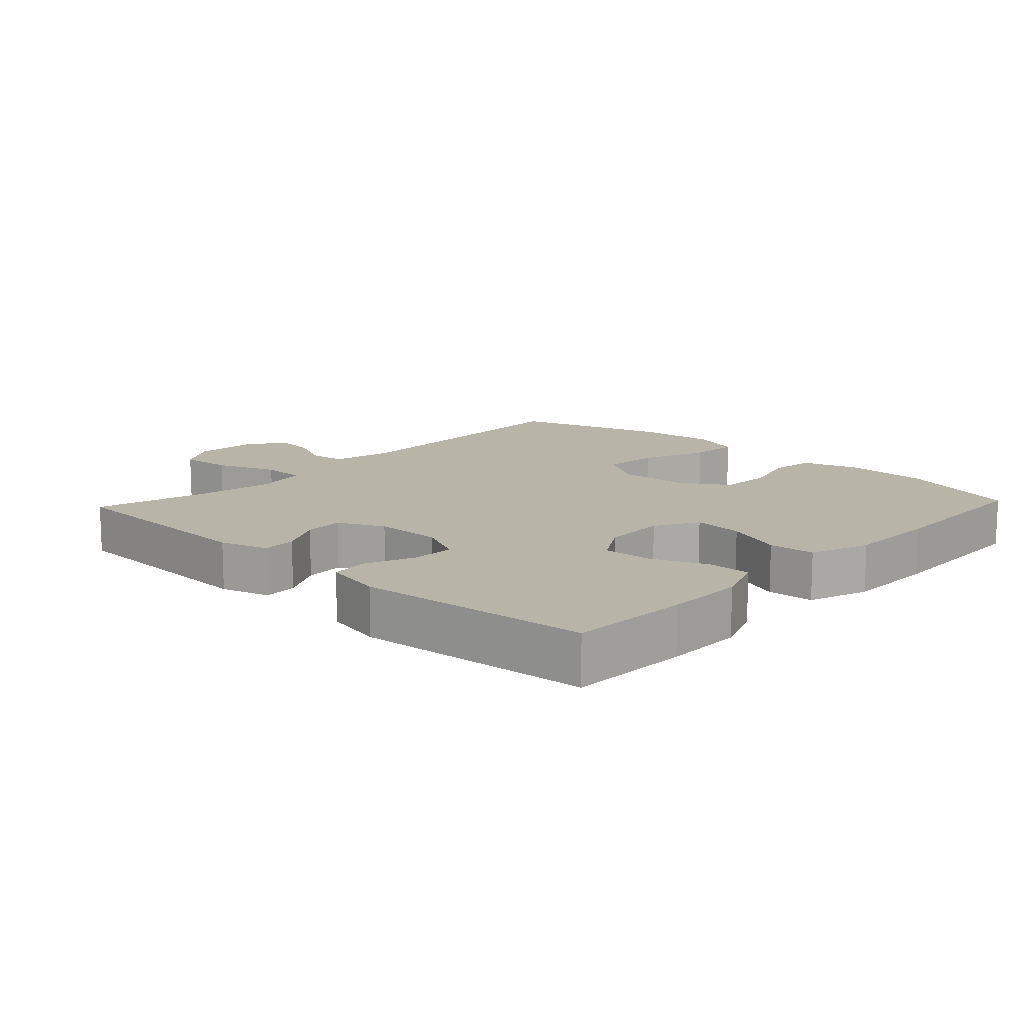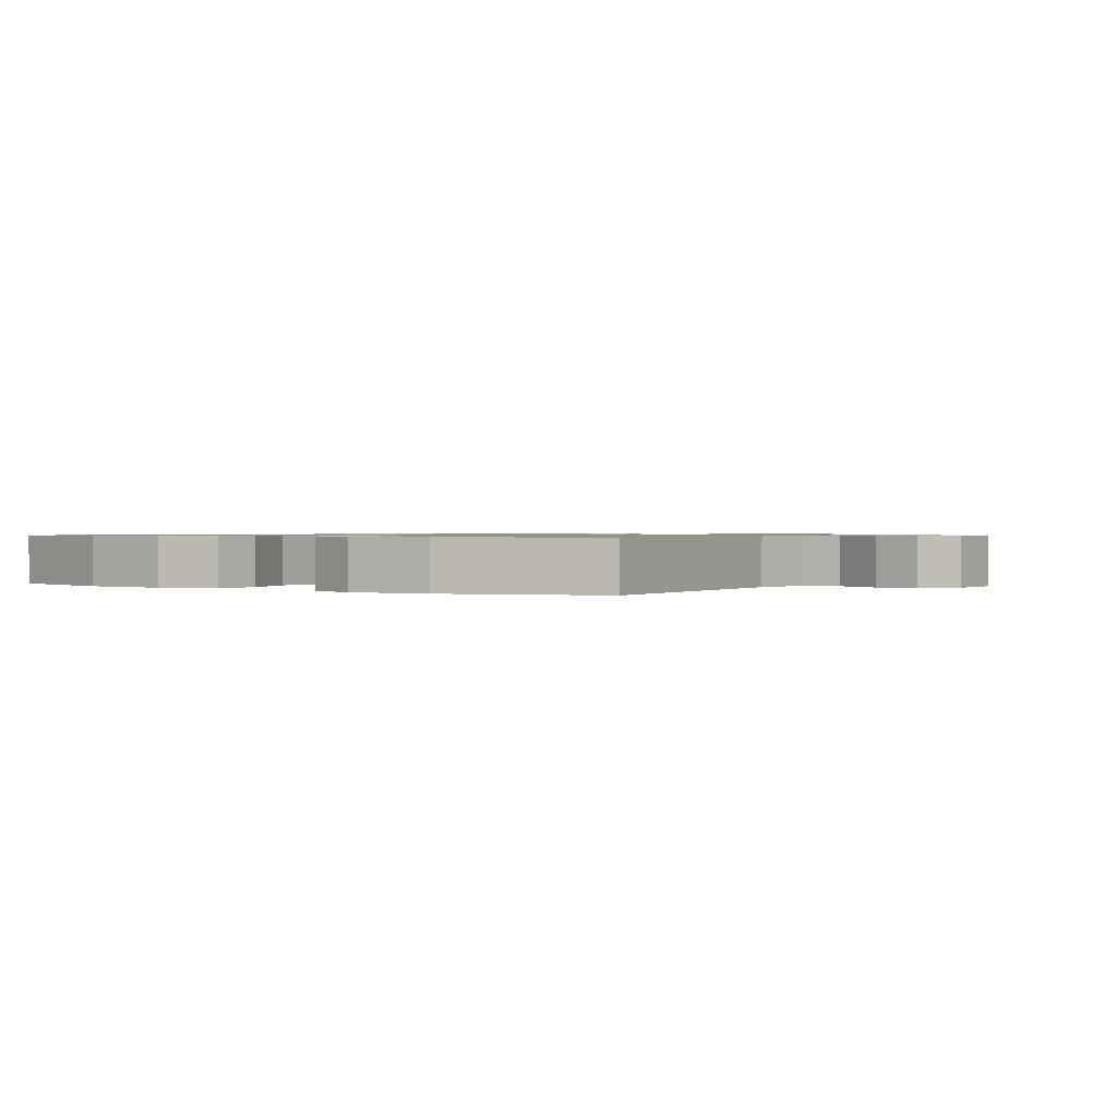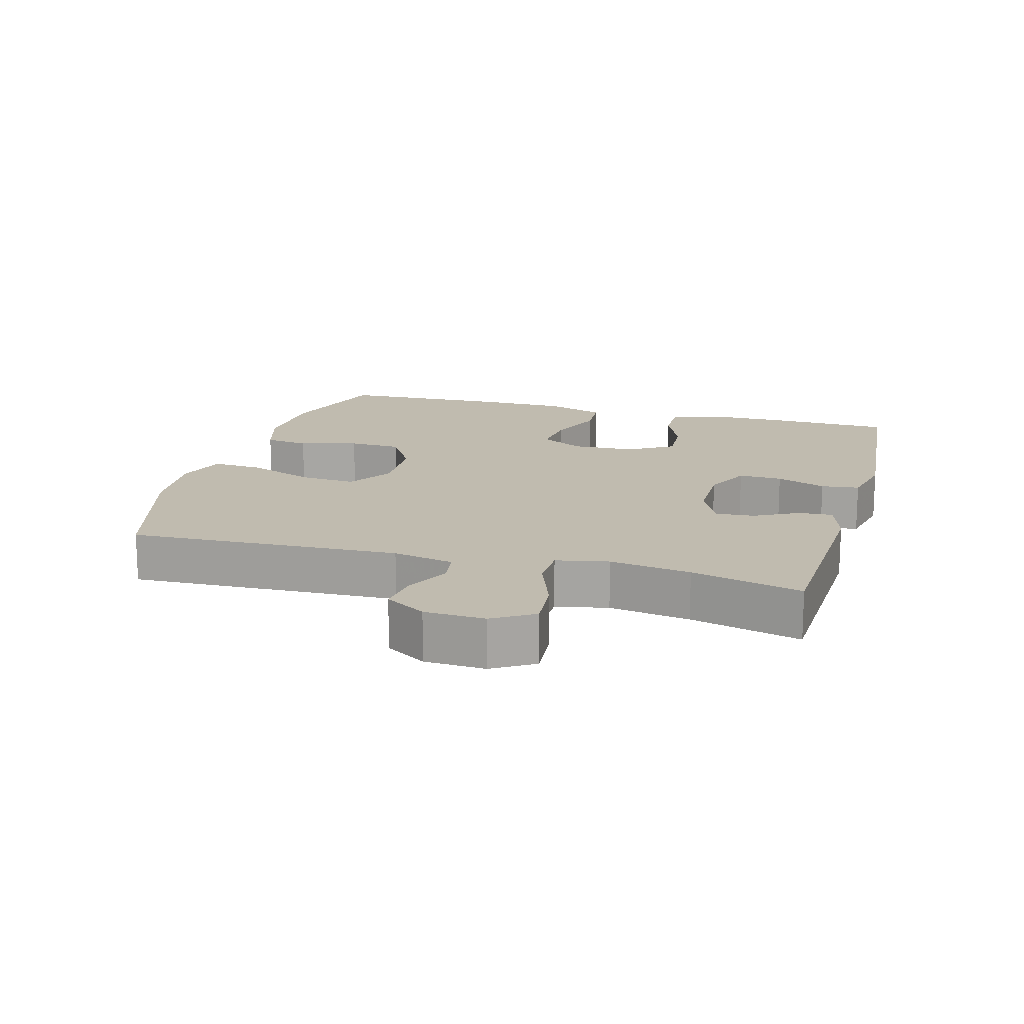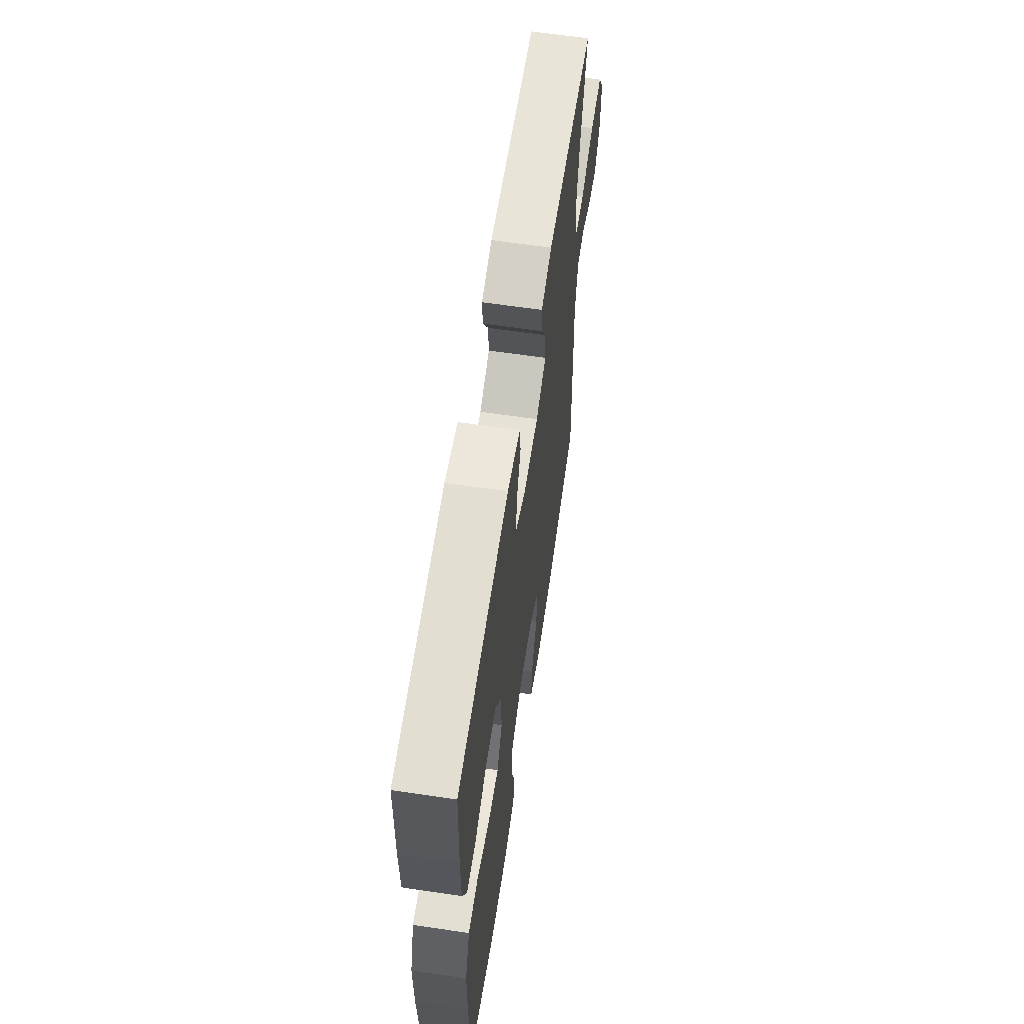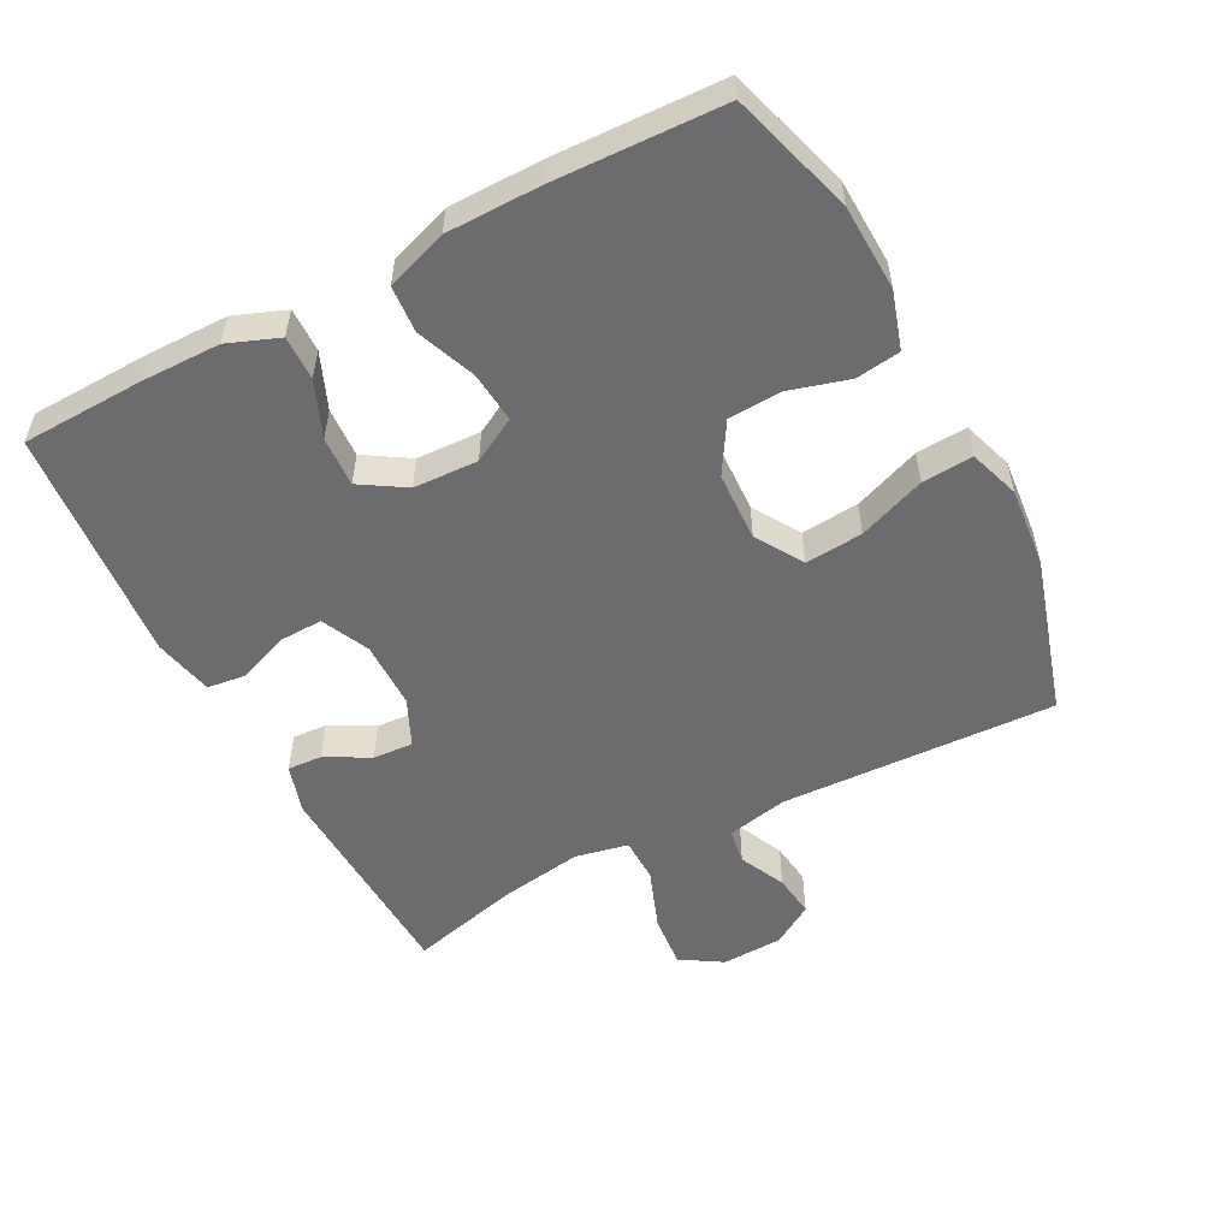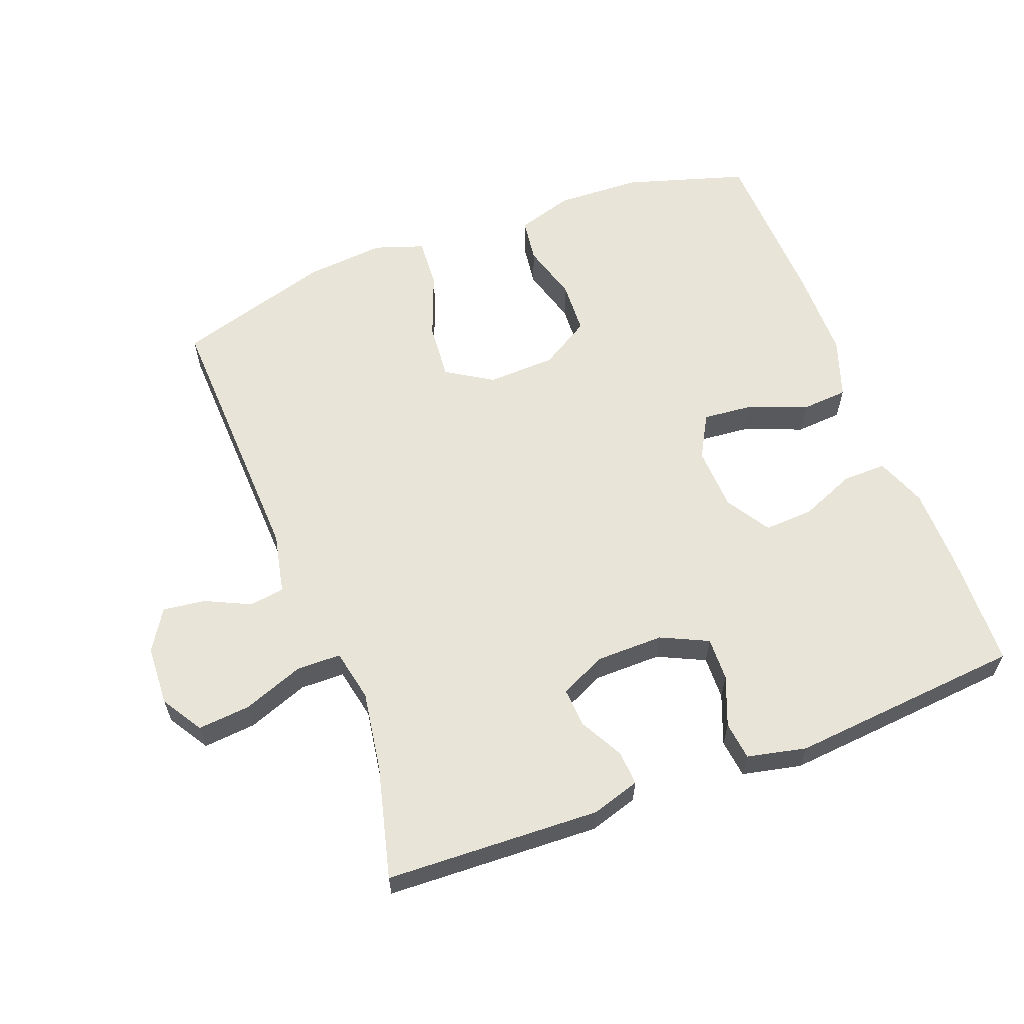
<metadata>
{"format":"obj","ext":"obj","renderer":"f3d","projection":"perspective","resolution":1024,"background":"white","views":[{"elev":13.2,"azim":43.2,"up":"+Y"},{"elev":0.9,"azim":-147.5,"up":"+Y"},{"elev":15.9,"azim":-74.3,"up":"+Y"},{"elev":62.5,"azim":98.6,"up":"+Z"},{"elev":-53.8,"azim":117.6,"up":"+Y"},{"elev":60.7,"azim":-20.8,"up":"+Y"}]}
</metadata>
<code>
v 0.5 0.07 0.5
v 0.506 0.07 0.32
v 0.505 0.07 0.202
v 0.476 0.07 0.127
v 0.411 0.07 0.128
v 0.329 0.07 0.162
v 0.255 0.07 0.166
v 0.214 0.07 0.1
v 0.21 0.07 0.005
v 0.246 0.07 -0.06
v 0.321 0.07 -0.053
v 0.408 0.07 -0.019
v 0.477 0.07 -0.024
v 0.508 0.07 -0.114
v 0.509 0.07 -0.252
v 0.5 0.07 -0.5
v 0.319 0.07 -0.555
v 0.192 0.07 -0.56
v 0.108 0.07 -0.534
v 0.099 0.07 -0.468
v 0.124 0.07 -0.381
v 0.12 0.07 -0.302
v 0.046 0.07 -0.257
v -0.056 0.07 -0.253
v -0.125 0.07 -0.296
v -0.118 0.07 -0.381
v -0.08 0.07 -0.48
v -0.075 0.07 -0.555
v -0.149 0.07 -0.58
v -0.268 0.07 -0.569
v -0.5 0.07 -0.5
v -0.484 0.07 -0.095
v -0.503 0.07 -0.004
v -0.555 0.07 0.004
v -0.623 0.07 -0.028
v -0.686 0.07 -0.036
v -0.724 0.07 0.025
v -0.728 0.07 0.115
v -0.69 0.07 0.176
v -0.612 0.07 0.169
v -0.521 0.07 0.135
v -0.455 0.07 0.136
v -0.439 0.07 0.214
v -0.458 0.07 0.335
v -0.5 0.07 0.5
v -0.181 0.07 0.513
v -0.109 0.07 0.491
v -0.112 0.07 0.44
v -0.147 0.07 0.375
v -0.151 0.07 0.316
v -0.082 0.07 0.284
v 0.018 0.07 0.283
v 0.088 0.07 0.316
v 0.086 0.07 0.381
v 0.057 0.07 0.455
v 0.064 0.07 0.512
v 0.152 0.07 0.531
v 0.5 0 0.5
v 0.506 0 0.32
v 0.505 0 0.202
v 0.476 0 0.127
v 0.411 0 0.128
v 0.329 0 0.162
v 0.255 0 0.166
v 0.214 0 0.1
v 0.21 0 0.005
v 0.246 0 -0.06
v 0.321 0 -0.053
v 0.408 0 -0.019
v 0.477 0 -0.024
v 0.508 0 -0.114
v 0.509 0 -0.252
v 0.5 0 -0.5
v 0.319 0 -0.555
v 0.192 0 -0.56
v 0.108 0 -0.534
v 0.099 0 -0.468
v 0.124 0 -0.381
v 0.12 0 -0.302
v 0.046 0 -0.257
v -0.056 0 -0.253
v -0.125 0 -0.296
v -0.118 0 -0.381
v -0.08 0 -0.48
v -0.075 0 -0.555
v -0.149 0 -0.58
v -0.268 0 -0.569
v -0.5 0 -0.5
v -0.484 0 -0.095
v -0.503 0 -0.004
v -0.555 0 0.004
v -0.623 0 -0.028
v -0.686 0 -0.036
v -0.724 0 0.025
v -0.728 0 0.115
v -0.69 0 0.176
v -0.612 0 0.169
v -0.521 0 0.135
v -0.455 0 0.136
v -0.439 0 0.214
v -0.458 0 0.335
v -0.5 0 0.5
v -0.181 0 0.513
v -0.109 0 0.491
v -0.112 0 0.44
v -0.147 0 0.375
v -0.151 0 0.316
v -0.082 0 0.284
v 0.018 0 0.283
v 0.088 0 0.316
v 0.086 0 0.381
v 0.057 0 0.455
v 0.064 0 0.512
v 0.152 0 0.531
f 54 55 56 57
f 53 54 57 1
f 52 53 1 2
f 46 47 48 49
f 44 45 46 49
f 43 44 49 50
f 42 43 50 51
f 38 39 40 41
f 38 41 42
f 37 38 42
f 34 35 36 37
f 34 37 42 51
f 29 30 31 32
f 29 32 33
f 26 27 28 29
f 25 26 29 33
f 24 25 33
f 23 24 33
f 18 19 20 21
f 18 21 22
f 17 18 22
f 16 17 22
f 15 16 22 23
f 11 12 13 14
f 10 11 14 15
f 3 4 5 6
f 52 2 3 6
f 52 6 7
f 33 34 51 52
f 33 52 7 8
f 10 15 23 33
f 9 10 33
f 8 9 33
f 114 113 112 111
f 58 114 111 110
f 59 58 110 109
f 106 105 104 103
f 106 103 102 101
f 107 106 101 100
f 108 107 100 99
f 98 97 96 95
f 99 98 95
f 99 95 94
f 94 93 92 91
f 108 99 94 91
f 89 88 87 86
f 90 89 86
f 86 85 84 83
f 90 86 83 82
f 90 82 81
f 90 81 80
f 78 77 76 75
f 79 78 75
f 79 75 74
f 79 74 73
f 80 79 73 72
f 71 70 69 68
f 72 71 68 67
f 63 62 61 60
f 63 60 59 109
f 64 63 109
f 109 108 91 90
f 65 64 109 90
f 90 80 72 67
f 90 67 66
f 90 66 65
f 1 58 59 2
f 2 59 60 3
f 3 60 61 4
f 4 61 62 5
f 5 62 63 6
f 6 63 64 7
f 7 64 65 8
f 8 65 66 9
f 9 66 67 10
f 10 67 68 11
f 11 68 69 12
f 12 69 70 13
f 13 70 71 14
f 14 71 72 15
f 15 72 73 16
f 16 73 74 17
f 17 74 75 18
f 18 75 76 19
f 19 76 77 20
f 20 77 78 21
f 21 78 79 22
f 22 79 80 23
f 23 80 81 24
f 24 81 82 25
f 25 82 83 26
f 26 83 84 27
f 27 84 85 28
f 28 85 86 29
f 29 86 87 30
f 30 87 88 31
f 31 88 89 32
f 32 89 90 33
f 33 90 91 34
f 34 91 92 35
f 35 92 93 36
f 36 93 94 37
f 37 94 95 38
f 38 95 96 39
f 39 96 97 40
f 40 97 98 41
f 41 98 99 42
f 42 99 100 43
f 43 100 101 44
f 44 101 102 45
f 45 102 103 46
f 46 103 104 47
f 47 104 105 48
f 48 105 106 49
f 49 106 107 50
f 50 107 108 51
f 51 108 109 52
f 52 109 110 53
f 53 110 111 54
f 54 111 112 55
f 55 112 113 56
f 56 113 114 57
f 57 114 58 1

</code>
